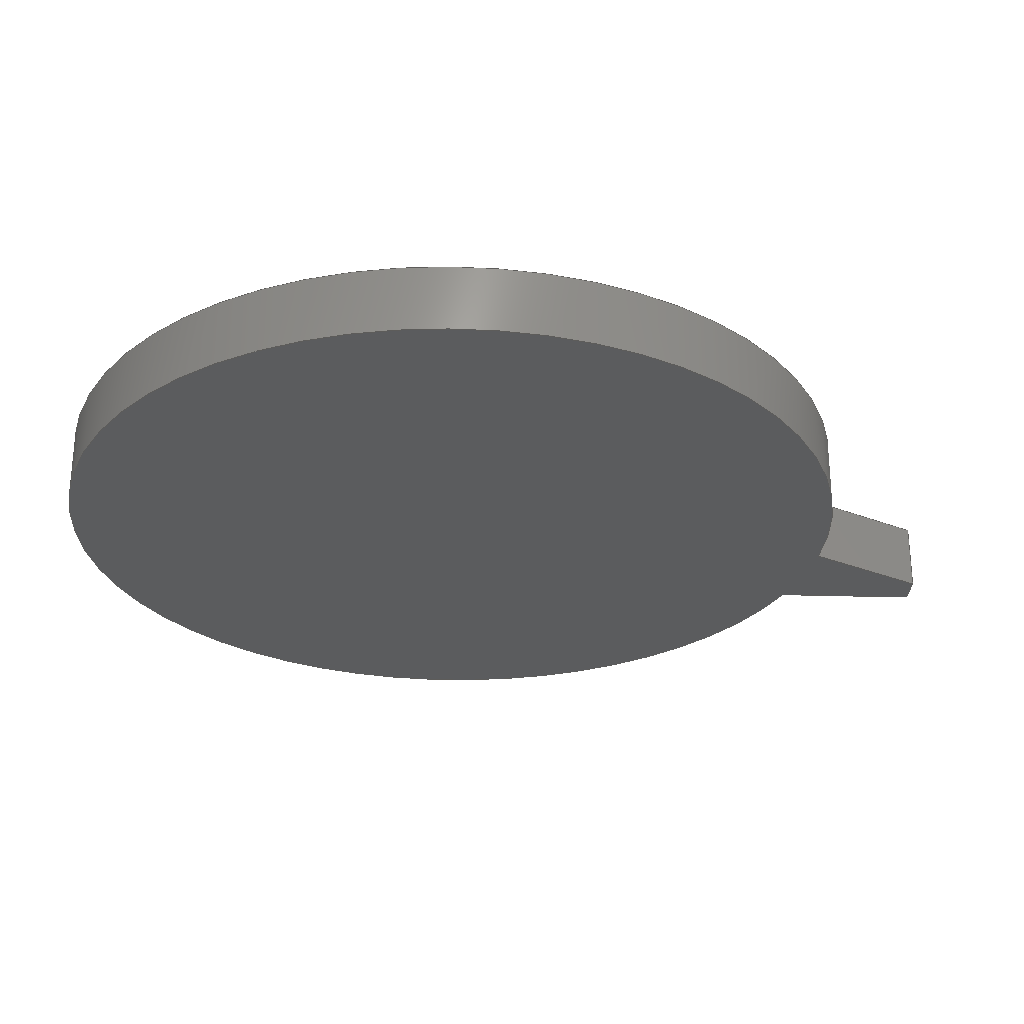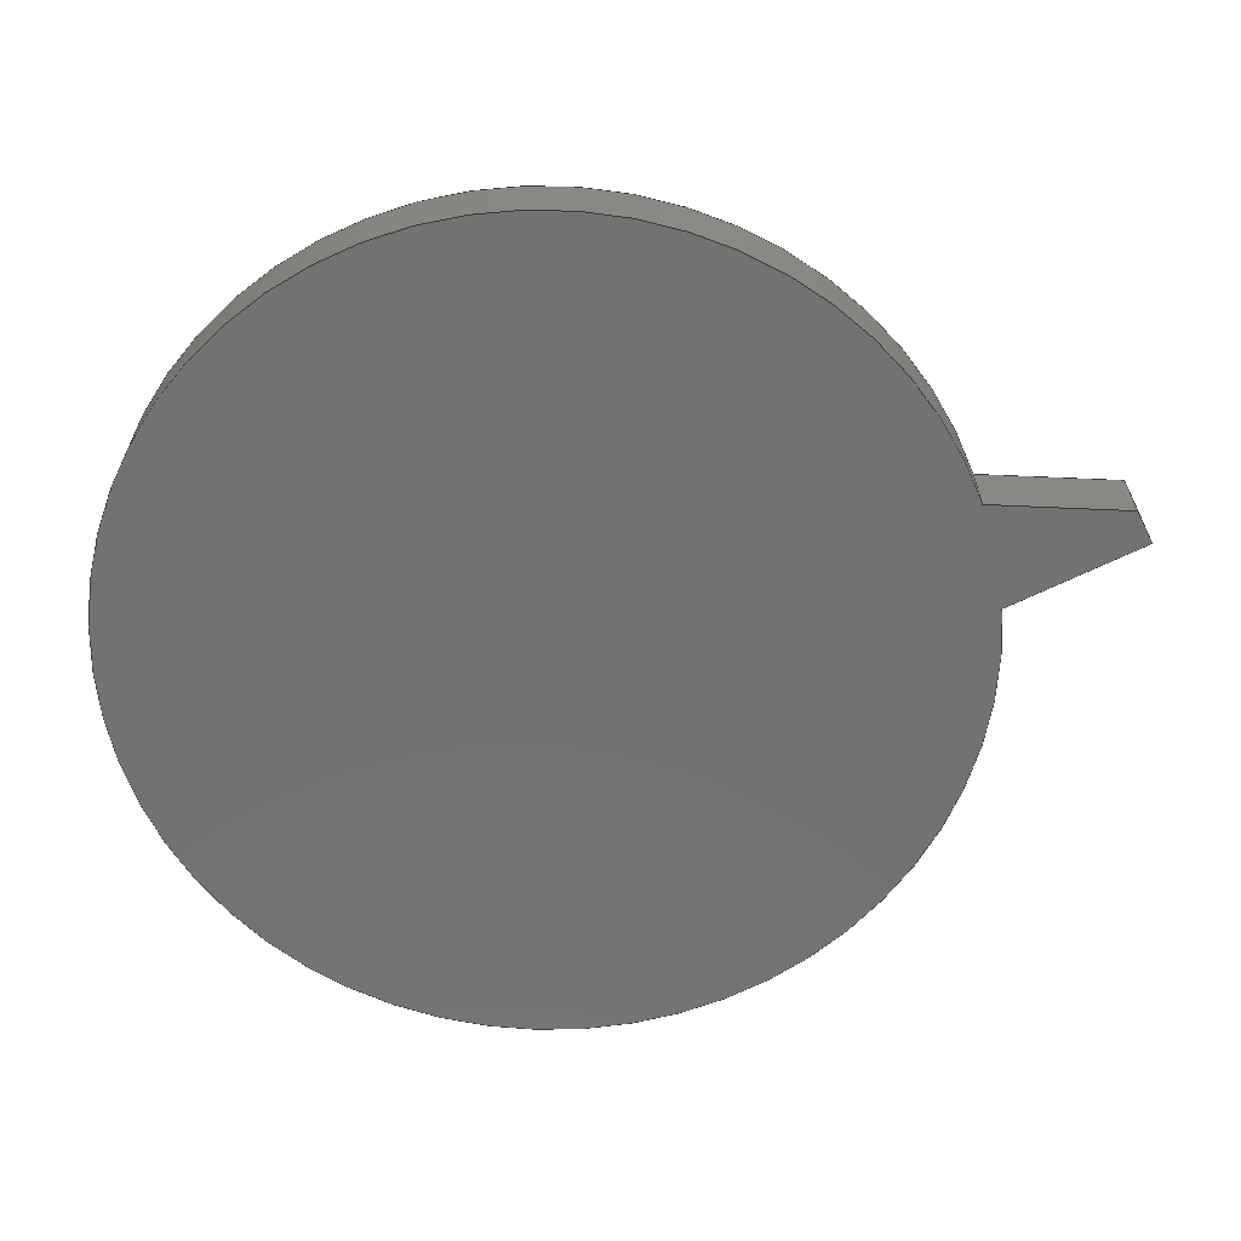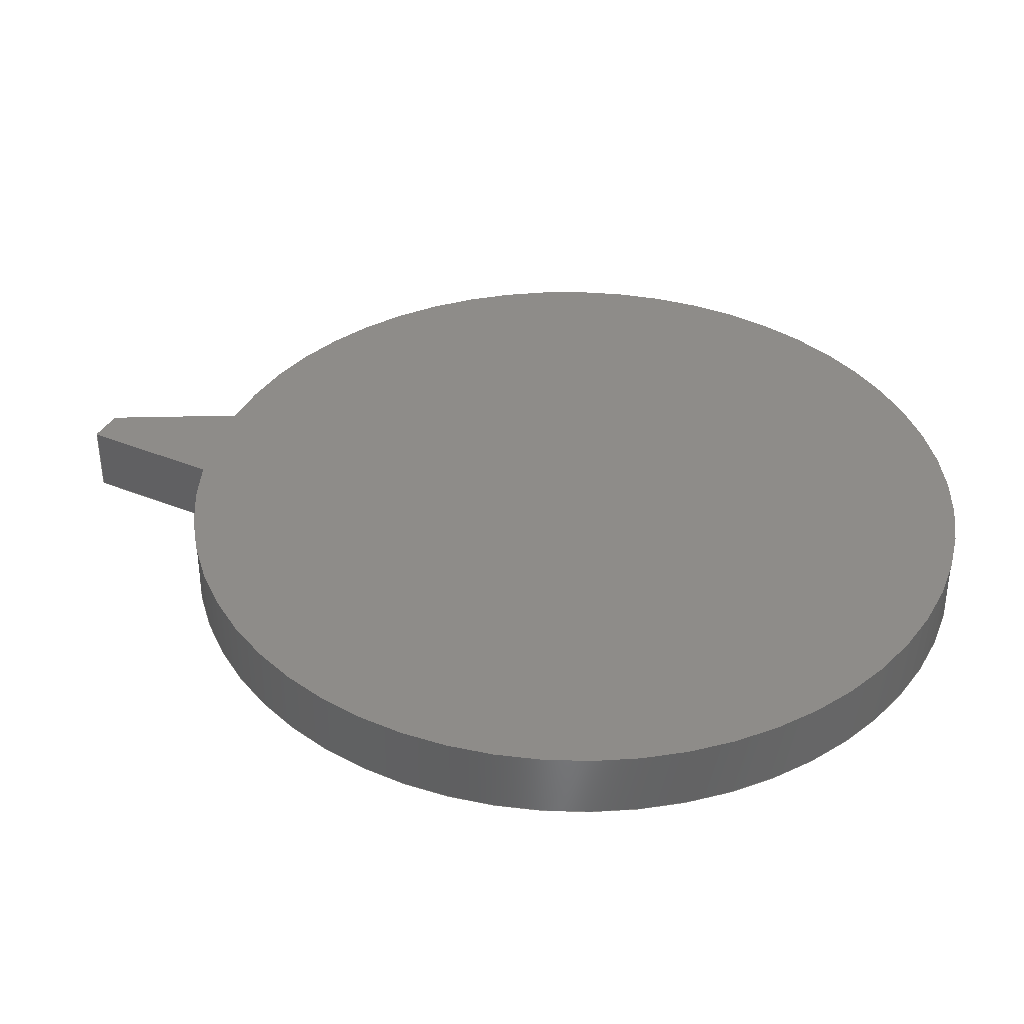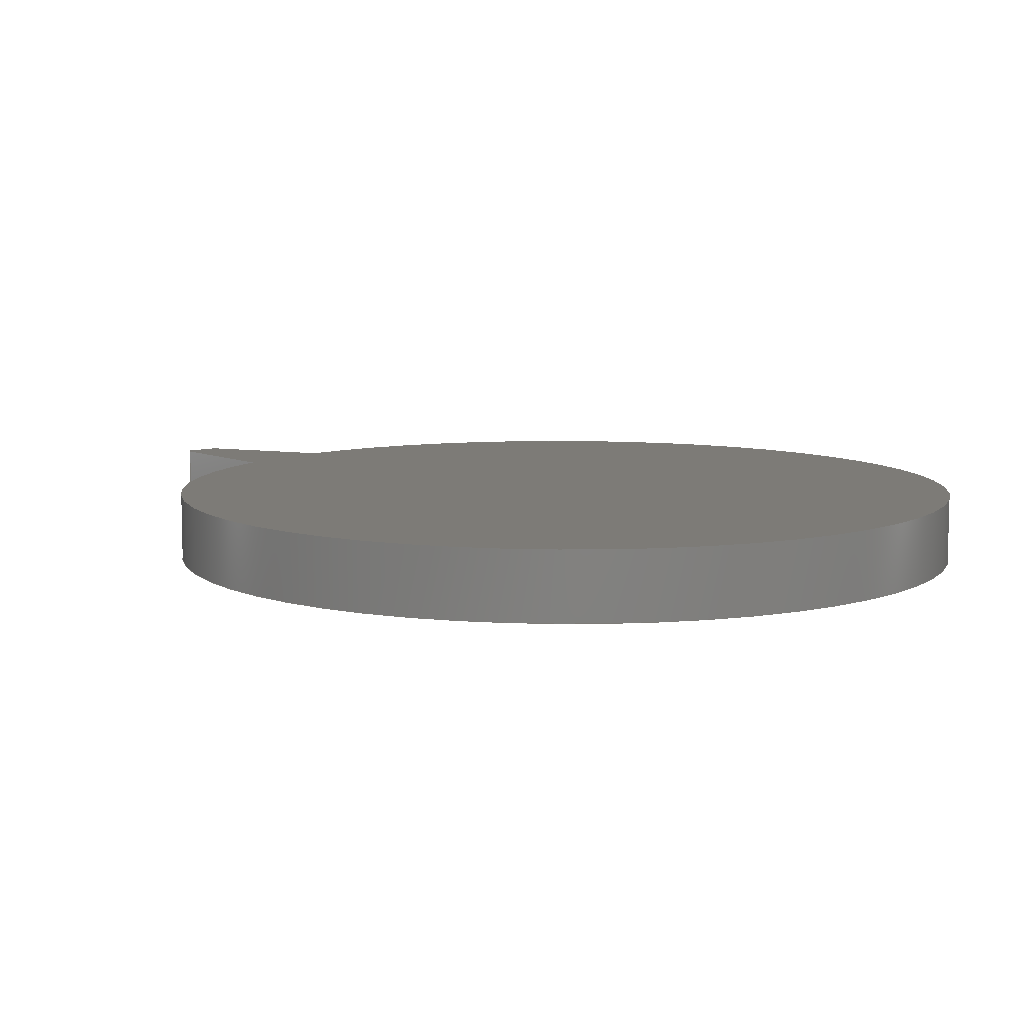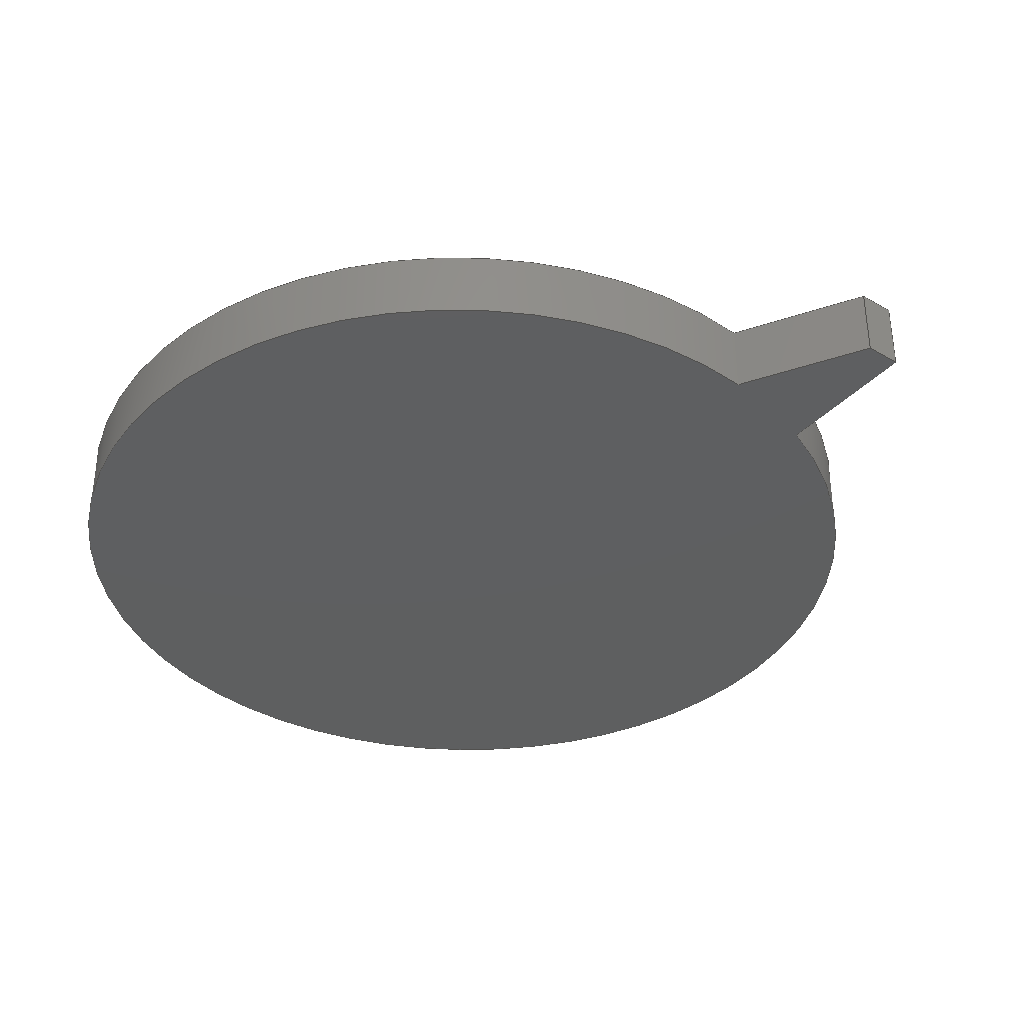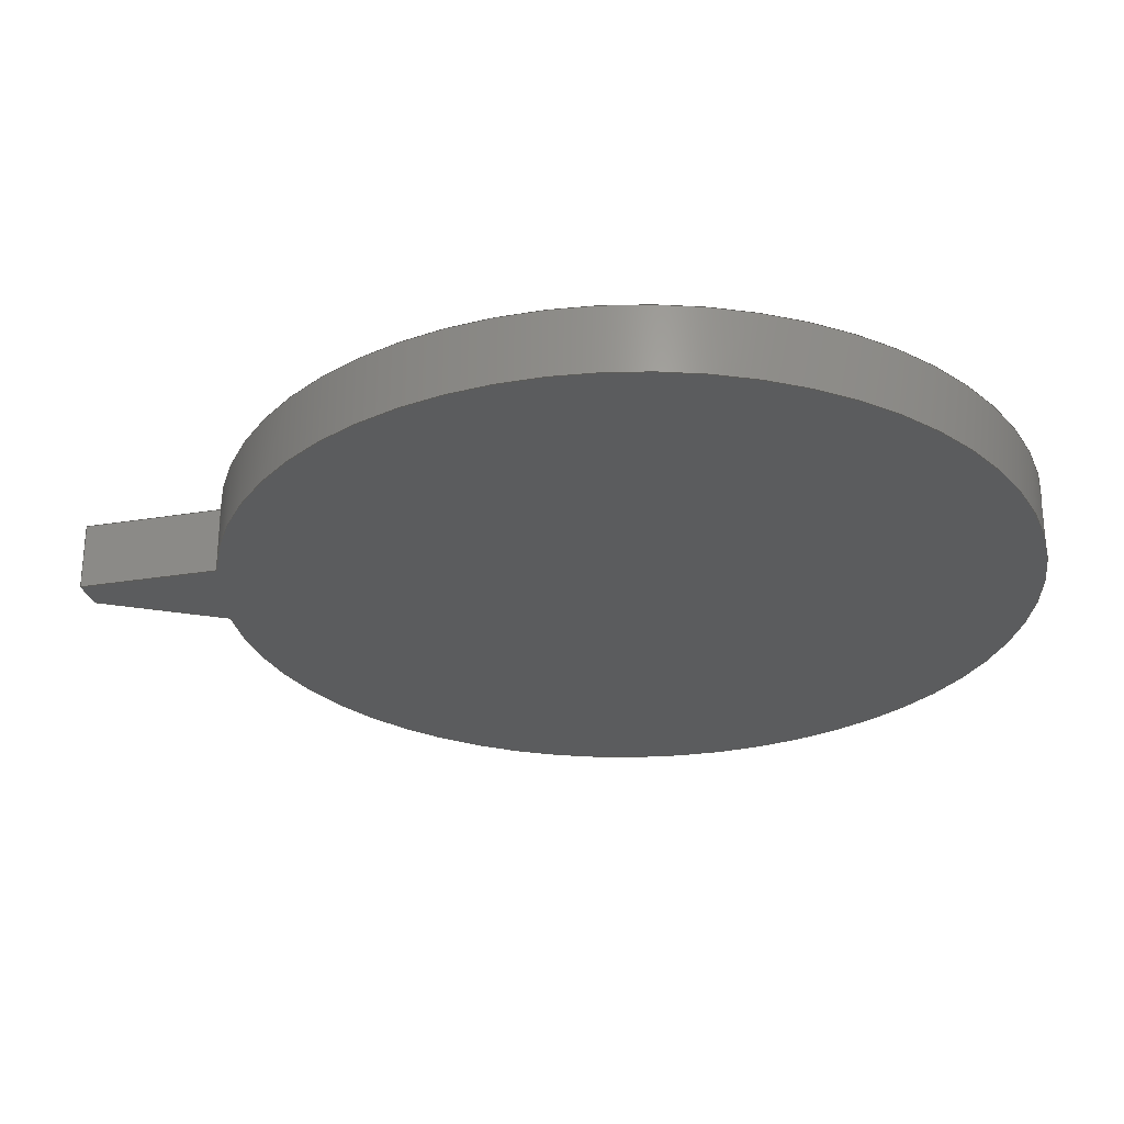
<metadata>
{"format":"step","ext":"step","renderer":"f3d","projection":"perspective","resolution":1024,"background":"white","views":[{"elev":-27.5,"azim":72.1,"up":"+Z"},{"elev":-64.1,"azim":101.1,"up":"+Z"},{"elev":38.0,"azim":-78.1,"up":"+Z"},{"elev":8.6,"azim":-55.3,"up":"+Z"},{"elev":-36.9,"azim":127.6,"up":"+Z"},{"elev":-28.0,"azim":-91.4,"up":"+Z"}]}
</metadata>
<code>
ISO-10303-21;
DATA;
#1=MECHANICAL_DESIGN_GEOMETRIC_PRESENTATION_REPRESENTATION('',(#4),#176);
#2=SHAPE_REPRESENTATION_RELATIONSHIP('SRR','None',#183,#3);
#3=ADVANCED_BREP_SHAPE_REPRESENTATION('',(#5),#175);
#4=STYLED_ITEM('',(#192),#5);
#5=MANIFOLD_SOLID_BREP('Body1',#96);
#6=CIRCLE('',#114,3);
#7=CIRCLE('',#115,3);
#8=CYLINDRICAL_SURFACE('',#113,3);
#9=FACE_OUTER_BOUND('',#15,.T.);
#10=FACE_OUTER_BOUND('',#16,.T.);
#11=FACE_OUTER_BOUND('',#17,.T.);
#12=FACE_OUTER_BOUND('',#18,.T.);
#13=FACE_OUTER_BOUND('',#19,.T.);
#14=FACE_OUTER_BOUND('',#20,.T.);
#15=EDGE_LOOP('',(#61,#62,#63,#64));
#16=EDGE_LOOP('',(#65,#66,#67,#68));
#17=EDGE_LOOP('',(#69,#70,#71,#72));
#18=EDGE_LOOP('',(#73,#74,#75,#76));
#19=EDGE_LOOP('',(#77,#78,#79,#80));
#20=EDGE_LOOP('',(#81,#82,#83,#84));
#21=LINE('',#150,#31);
#22=LINE('',#152,#32);
#23=LINE('',#154,#33);
#24=LINE('',#155,#34);
#25=LINE('',#159,#35);
#26=LINE('',#161,#36);
#27=LINE('',#163,#37);
#28=LINE('',#164,#38);
#29=LINE('',#166,#39);
#30=LINE('',#167,#40);
#31=VECTOR('',#122,1);
#32=VECTOR('',#123,1);
#33=VECTOR('',#124,1);
#34=VECTOR('',#125,1);
#35=VECTOR('',#128,1);
#36=VECTOR('',#129,1);
#37=VECTOR('',#130,1);
#38=VECTOR('',#131,1);
#39=VECTOR('',#134,1);
#40=VECTOR('',#135,1);
#41=VERTEX_POINT('',#148);
#42=VERTEX_POINT('',#149);
#43=VERTEX_POINT('',#151);
#44=VERTEX_POINT('',#153);
#45=VERTEX_POINT('',#157);
#46=VERTEX_POINT('',#158);
#47=VERTEX_POINT('',#160);
#48=VERTEX_POINT('',#162);
#49=EDGE_CURVE('',#41,#42,#21,.T.);
#50=EDGE_CURVE('',#41,#43,#22,.T.);
#51=EDGE_CURVE('',#44,#43,#23,.T.);
#52=EDGE_CURVE('',#42,#44,#24,.T.);
#53=EDGE_CURVE('',#45,#46,#25,.T.);
#54=EDGE_CURVE('',#47,#45,#26,.T.);
#55=EDGE_CURVE('',#48,#47,#27,.T.);
#56=EDGE_CURVE('',#46,#48,#28,.T.);
#57=EDGE_CURVE('',#46,#41,#29,.T.);
#58=EDGE_CURVE('',#43,#48,#30,.T.);
#59=EDGE_CURVE('',#45,#42,#6,.T.);
#60=EDGE_CURVE('',#47,#44,#7,.T.);
#61=ORIENTED_EDGE('',*,*,#49,.F.);
#62=ORIENTED_EDGE('',*,*,#50,.T.);
#63=ORIENTED_EDGE('',*,*,#51,.F.);
#64=ORIENTED_EDGE('',*,*,#52,.F.);
#65=ORIENTED_EDGE('',*,*,#53,.F.);
#66=ORIENTED_EDGE('',*,*,#54,.F.);
#67=ORIENTED_EDGE('',*,*,#55,.F.);
#68=ORIENTED_EDGE('',*,*,#56,.F.);
#69=ORIENTED_EDGE('',*,*,#57,.F.);
#70=ORIENTED_EDGE('',*,*,#56,.T.);
#71=ORIENTED_EDGE('',*,*,#58,.F.);
#72=ORIENTED_EDGE('',*,*,#50,.F.);
#73=ORIENTED_EDGE('',*,*,#54,.T.);
#74=ORIENTED_EDGE('',*,*,#59,.T.);
#75=ORIENTED_EDGE('',*,*,#52,.T.);
#76=ORIENTED_EDGE('',*,*,#60,.F.);
#77=ORIENTED_EDGE('',*,*,#60,.T.);
#78=ORIENTED_EDGE('',*,*,#51,.T.);
#79=ORIENTED_EDGE('',*,*,#58,.T.);
#80=ORIENTED_EDGE('',*,*,#55,.T.);
#81=ORIENTED_EDGE('',*,*,#59,.F.);
#82=ORIENTED_EDGE('',*,*,#53,.T.);
#83=ORIENTED_EDGE('',*,*,#57,.T.);
#84=ORIENTED_EDGE('',*,*,#49,.T.);
#85=PLANE('',#110);
#86=PLANE('',#111);
#87=PLANE('',#112);
#88=PLANE('',#116);
#89=PLANE('',#117);
#90=ADVANCED_FACE('',(#9),#85,.T.);
#91=ADVANCED_FACE('',(#10),#86,.T.);
#92=ADVANCED_FACE('',(#11),#87,.T.);
#93=ADVANCED_FACE('',(#12),#8,.T.);
#94=ADVANCED_FACE('',(#13),#88,.T.);
#95=ADVANCED_FACE('',(#14),#89,.F.);
#96=CLOSED_SHELL('',(#90,#91,#92,#93,#94,#95));
#97=DERIVED_UNIT_ELEMENT(#99,1);
#98=DERIVED_UNIT_ELEMENT(#178,3);
#99=(
MASS_UNIT()
NAMED_UNIT(*)
SI_UNIT(.KILO.,.GRAM.)
);
#100=DERIVED_UNIT((#97,#98));
#101=MEASURE_REPRESENTATION_ITEM('density measure',
POSITIVE_RATIO_MEASURE(7850),#100);
#102=PROPERTY_DEFINITION_REPRESENTATION(#107,#104);
#103=PROPERTY_DEFINITION_REPRESENTATION(#108,#105);
#104=REPRESENTATION('material name',(#106),#175);
#105=REPRESENTATION('density',(#101),#175);
#106=DESCRIPTIVE_REPRESENTATION_ITEM('Steel','Steel');
#107=PROPERTY_DEFINITION('material property','material name',#185);
#108=PROPERTY_DEFINITION('material property','density of part',#185);
#109=AXIS2_PLACEMENT_3D('placement',#146,#118,#119);
#110=AXIS2_PLACEMENT_3D('',#147,#120,#121);
#111=AXIS2_PLACEMENT_3D('',#156,#126,#127);
#112=AXIS2_PLACEMENT_3D('',#165,#132,#133);
#113=AXIS2_PLACEMENT_3D('',#168,#136,#137);
#114=AXIS2_PLACEMENT_3D('',#169,#138,#139);
#115=AXIS2_PLACEMENT_3D('',#170,#140,#141);
#116=AXIS2_PLACEMENT_3D('',#171,#142,#143);
#117=AXIS2_PLACEMENT_3D('',#172,#144,#145);
#118=DIRECTION('axis',(0,0,1));
#119=DIRECTION('refdir',(1,0,0));
#120=DIRECTION('center_axis',(0.9717,0.2361,0));
#121=DIRECTION('ref_axis',(-0.2361,0.9717,0));
#122=DIRECTION('',(0.2361,-0.9717,0));
#123=DIRECTION('',(0,0,1));
#124=DIRECTION('',(-0.2361,0.9717,0));
#125=DIRECTION('',(0,0,1));
#126=DIRECTION('center_axis',(-0.9642,0.2652,0));
#127=DIRECTION('ref_axis',(-0.2652,-0.9642,0));
#128=DIRECTION('',(0.2652,0.9642,0));
#129=DIRECTION('',(0,0,-1));
#130=DIRECTION('',(-0.2652,-0.9642,0));
#131=DIRECTION('',(0,0,1));
#132=DIRECTION('center_axis',(0.2652,0.9642,0));
#133=DIRECTION('ref_axis',(-0.9642,0.2652,0));
#134=DIRECTION('',(0.9642,-0.2652,0));
#135=DIRECTION('',(-0.9642,0.2652,0));
#136=DIRECTION('center_axis',(0,0,1));
#137=DIRECTION('ref_axis',(-0.03413,-0.9994,0));
#138=DIRECTION('center_axis',(0,0,1));
#139=DIRECTION('ref_axis',(1,0,0));
#140=DIRECTION('center_axis',(0,0,1));
#141=DIRECTION('ref_axis',(1,0,0));
#142=DIRECTION('center_axis',(0,0,1));
#143=DIRECTION('ref_axis',(1,0,0));
#144=DIRECTION('center_axis',(0,0,1));
#145=DIRECTION('ref_axis',(1,0,0));
#146=CARTESIAN_POINT('',(0,0,0));
#147=CARTESIAN_POINT('Origin',(0.4817,2.961,0));
#148=CARTESIAN_POINT('',(0.2457,3.932,0));
#149=CARTESIAN_POINT('',(0.4817,2.961,0));
#150=CARTESIAN_POINT('',(0.2457,3.932,0));
#151=CARTESIAN_POINT('',(0.2457,3.932,0.5));
#152=CARTESIAN_POINT('',(0.2457,3.932,0));
#153=CARTESIAN_POINT('',(0.4817,2.961,0.5));
#154=CARTESIAN_POINT('',(0.2457,3.932,0.5));
#155=CARTESIAN_POINT('',(0.4817,2.961,0));
#156=CARTESIAN_POINT('Origin',(0,4,0));
#157=CARTESIAN_POINT('',(-0.2786,2.987,0));
#158=CARTESIAN_POINT('',(0,4,0));
#159=CARTESIAN_POINT('',(-0.2786,2.987,0));
#160=CARTESIAN_POINT('',(-0.2786,2.987,0.5));
#161=CARTESIAN_POINT('',(-0.2786,2.987,0));
#162=CARTESIAN_POINT('',(0,4,0.5));
#163=CARTESIAN_POINT('',(-0.2786,2.987,0.5));
#164=CARTESIAN_POINT('',(0,4,0));
#165=CARTESIAN_POINT('Origin',(0.2457,3.932,0));
#166=CARTESIAN_POINT('',(0,4,0));
#167=CARTESIAN_POINT('',(0,4,0.5));
#168=CARTESIAN_POINT('Origin',(0,0,0));
#169=CARTESIAN_POINT('Origin',(0,0,0));
#170=CARTESIAN_POINT('Origin',(0,0,0.5));
#171=CARTESIAN_POINT('Origin',(0,0,0.5));
#172=CARTESIAN_POINT('Origin',(0,0,0));
#173=UNCERTAINTY_MEASURE_WITH_UNIT(LENGTH_MEASURE(0.001),#177,
'DISTANCE_ACCURACY_VALUE',
'Maximum model space distance between geometric entities at asserted c
onnectivities');
#174=UNCERTAINTY_MEASURE_WITH_UNIT(LENGTH_MEASURE(0.001),#177,
'DISTANCE_ACCURACY_VALUE',
'Maximum model space distance between geometric entities at asserted c
onnectivities');
#175=(
GEOMETRIC_REPRESENTATION_CONTEXT(3)
GLOBAL_UNCERTAINTY_ASSIGNED_CONTEXT((#173))
GLOBAL_UNIT_ASSIGNED_CONTEXT((#177,#179,#180))
REPRESENTATION_CONTEXT('','3D')
);
#176=(
GEOMETRIC_REPRESENTATION_CONTEXT(3)
GLOBAL_UNCERTAINTY_ASSIGNED_CONTEXT((#174))
GLOBAL_UNIT_ASSIGNED_CONTEXT((#177,#179,#180))
REPRESENTATION_CONTEXT('','3D')
);
#177=(
LENGTH_UNIT()
NAMED_UNIT(*)
SI_UNIT(.CENTI.,.METRE.)
);
#178=(
LENGTH_UNIT()
NAMED_UNIT(*)
SI_UNIT($,.METRE.)
);
#179=(
NAMED_UNIT(*)
PLANE_ANGLE_UNIT()
SI_UNIT($,.RADIAN.)
);
#180=(
NAMED_UNIT(*)
SI_UNIT($,.STERADIAN.)
SOLID_ANGLE_UNIT()
);
#181=SHAPE_DEFINITION_REPRESENTATION(#182,#183);
#182=PRODUCT_DEFINITION_SHAPE('',$,#185);
#183=SHAPE_REPRESENTATION('',(#109),#175);
#184=PRODUCT_DEFINITION_CONTEXT('part definition',#189,'design');
#185=PRODUCT_DEFINITION('Untitled','Untitled',#186,#184);
#186=PRODUCT_DEFINITION_FORMATION('',$,#191);
#187=PRODUCT_RELATED_PRODUCT_CATEGORY('Untitled','Untitled',(#191));
#188=APPLICATION_PROTOCOL_DEFINITION('international standard',
'automotive_design',2009,#189);
#189=APPLICATION_CONTEXT(
'Core Data for Automotive Mechanical Design Process');
#190=PRODUCT_CONTEXT('part definition',#189,'mechanical');
#191=PRODUCT('Untitled','Untitled',$,(#190));
#192=PRESENTATION_STYLE_ASSIGNMENT((#193));
#193=SURFACE_STYLE_USAGE(.BOTH.,#194);
#194=SURFACE_SIDE_STYLE('',(#195));
#195=SURFACE_STYLE_FILL_AREA(#196);
#196=FILL_AREA_STYLE('Steel - Satin',(#197));
#197=FILL_AREA_STYLE_COLOUR('Steel - Satin',#198);
#198=COLOUR_RGB('Steel - Satin',0.6275,0.6275,0.6275);
ENDSEC;
END-ISO-10303-21;

</code>
